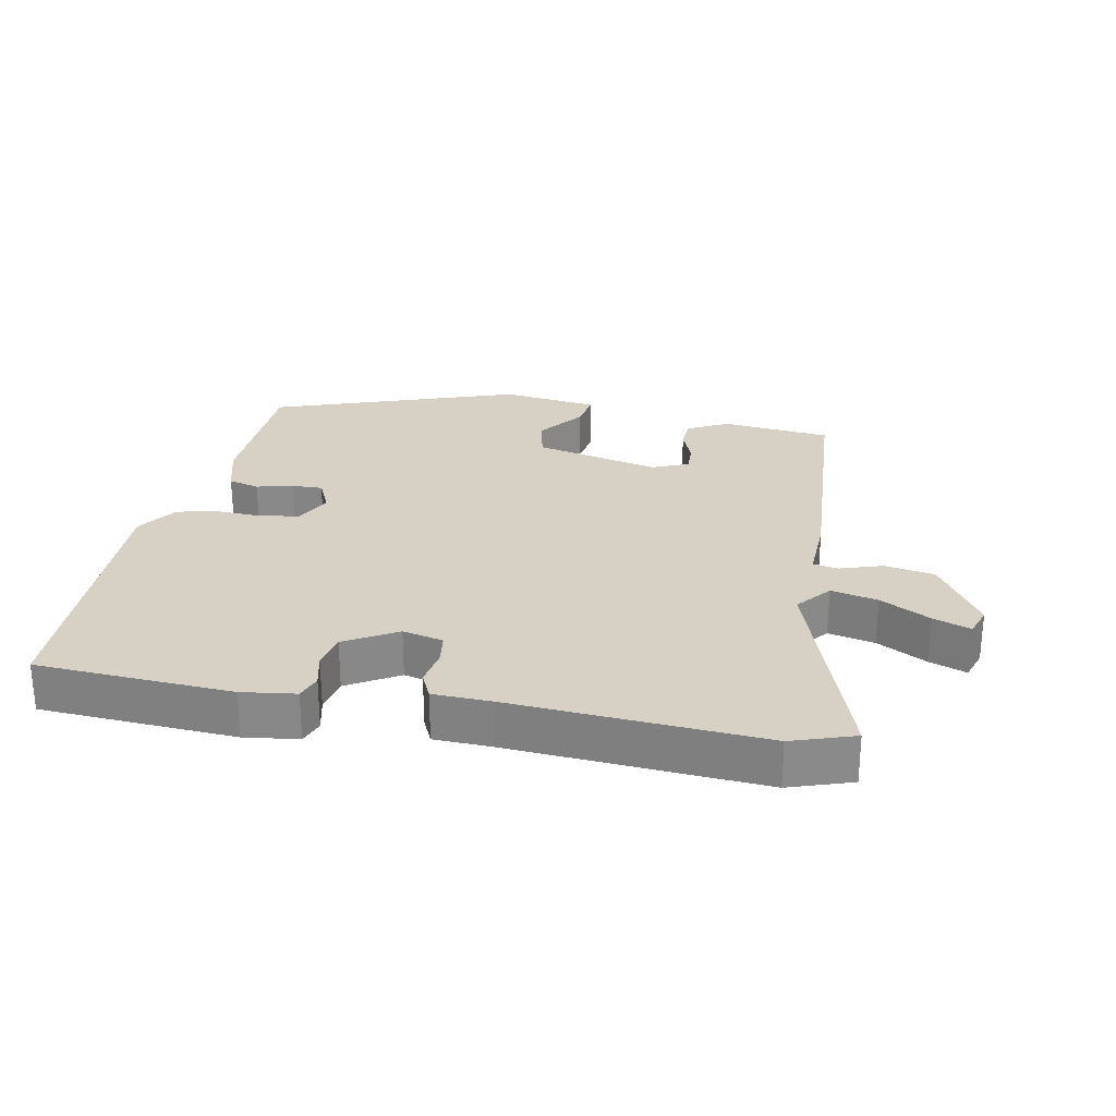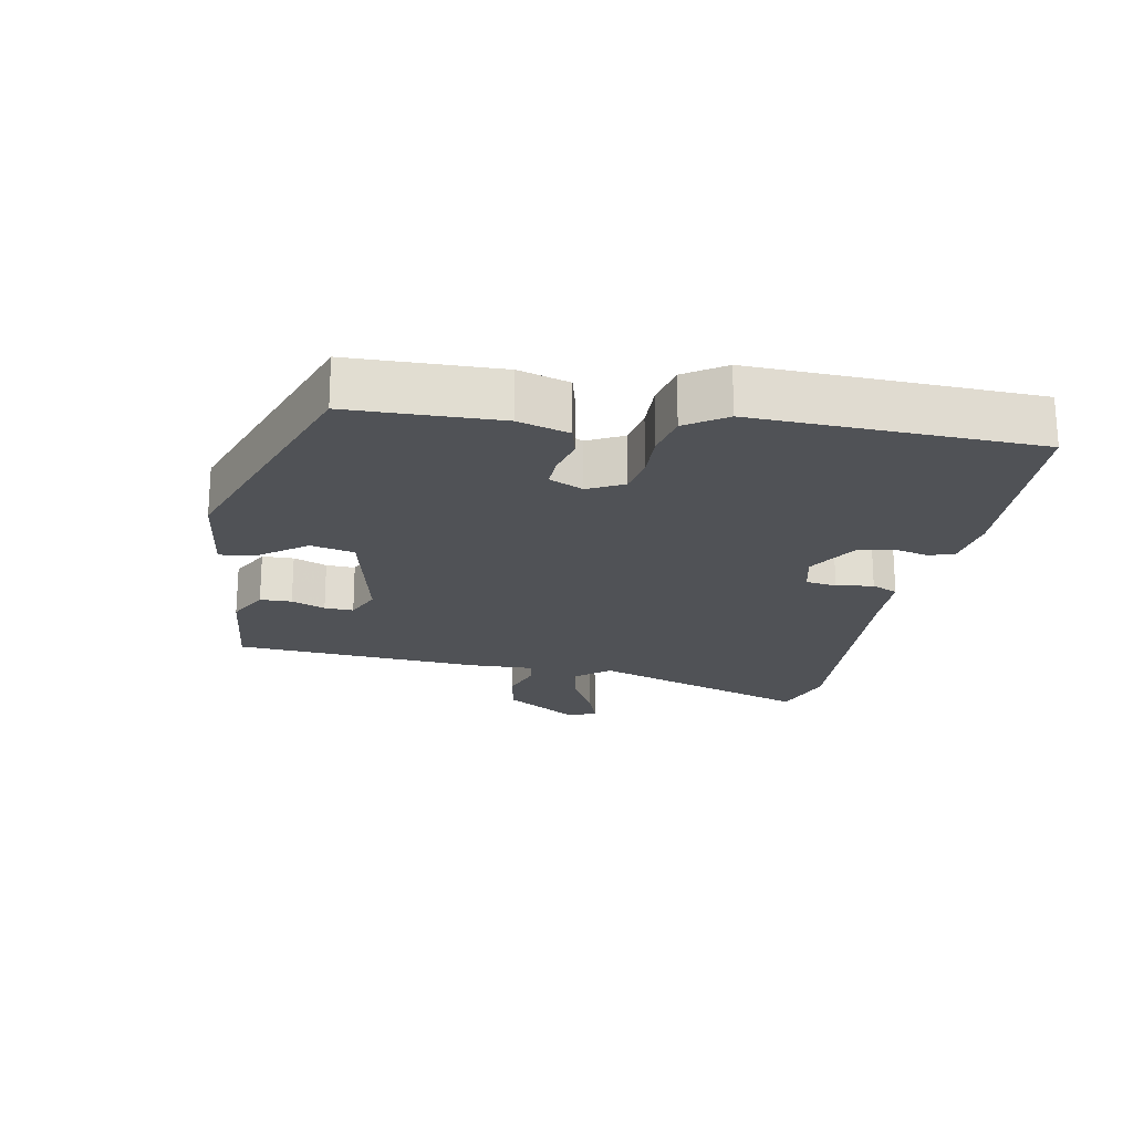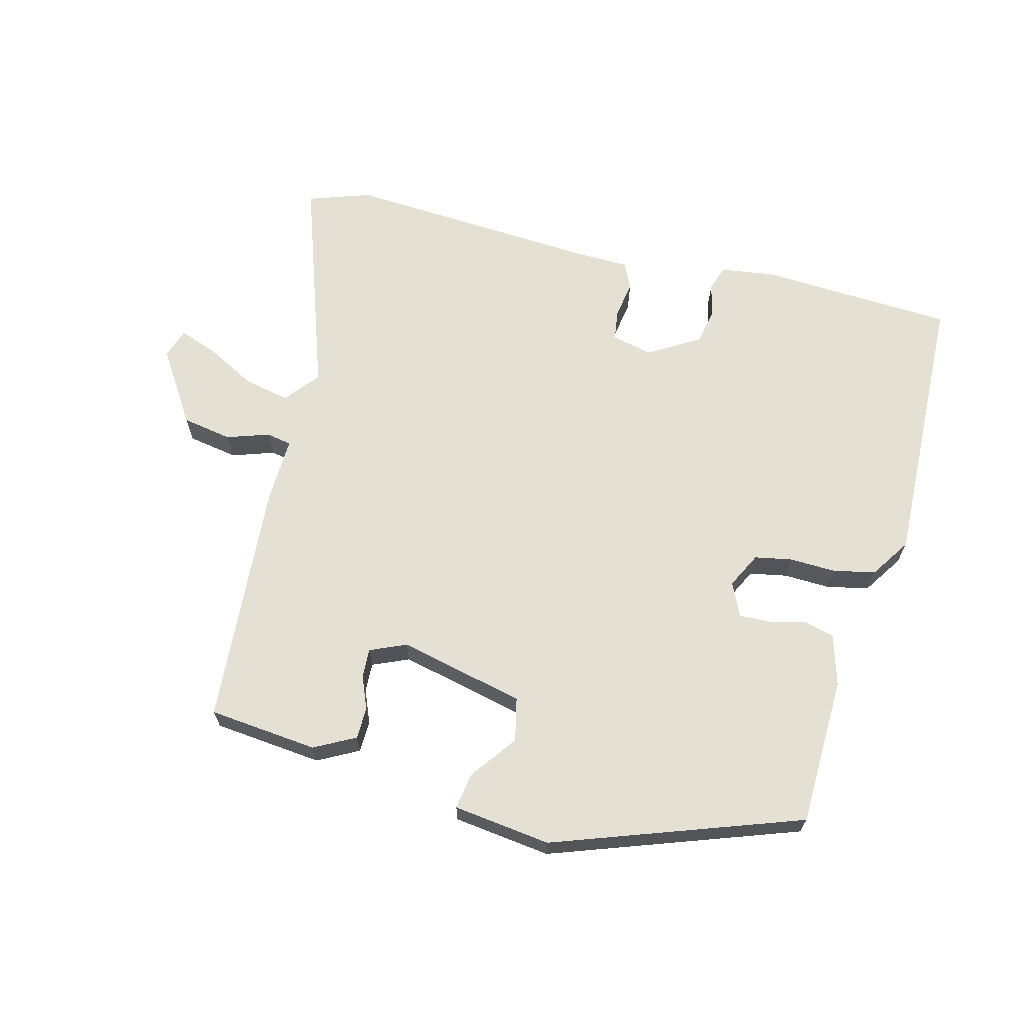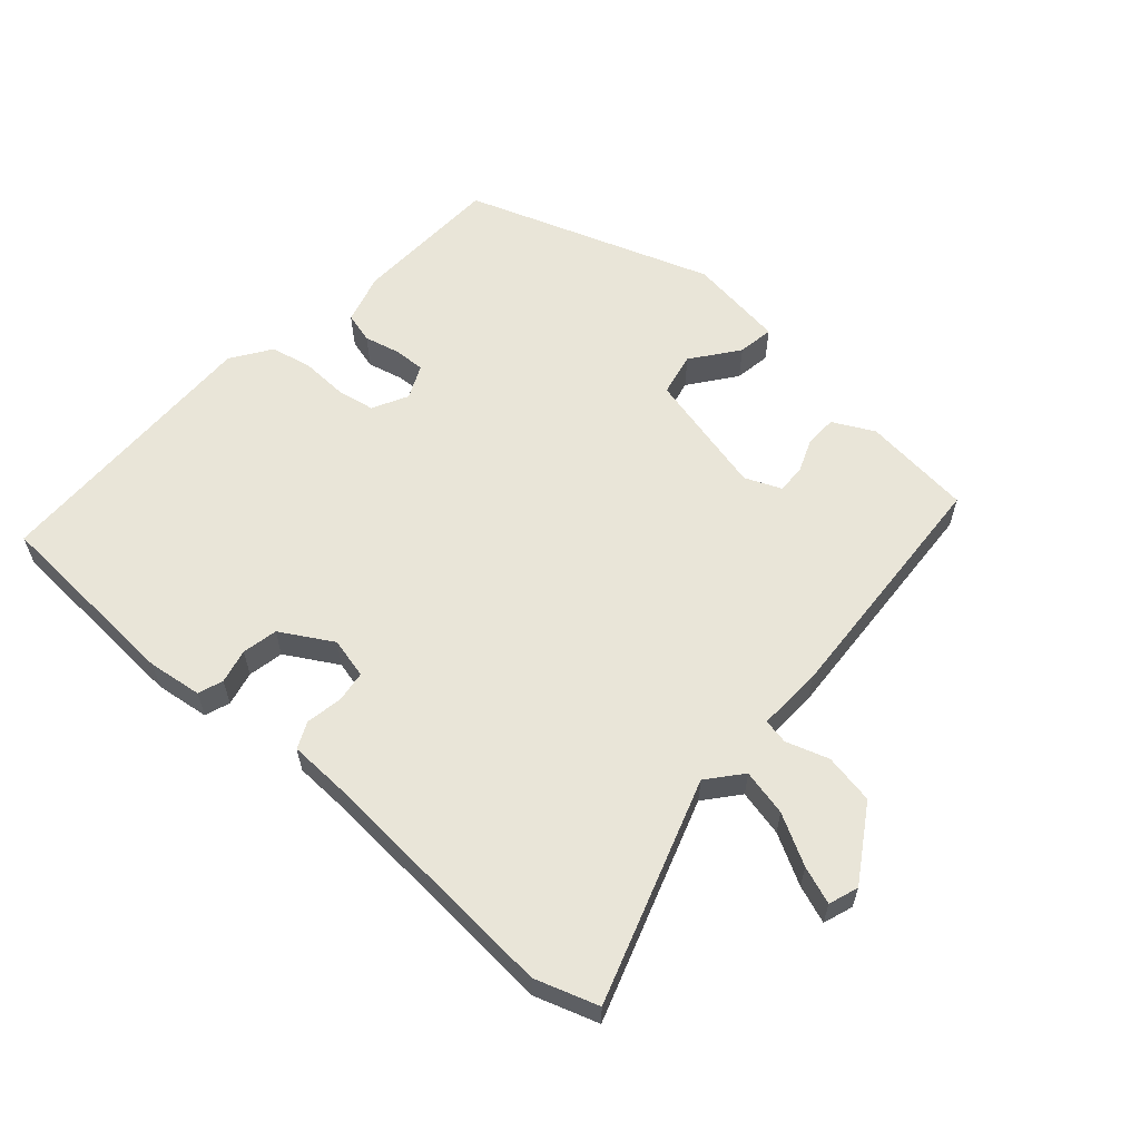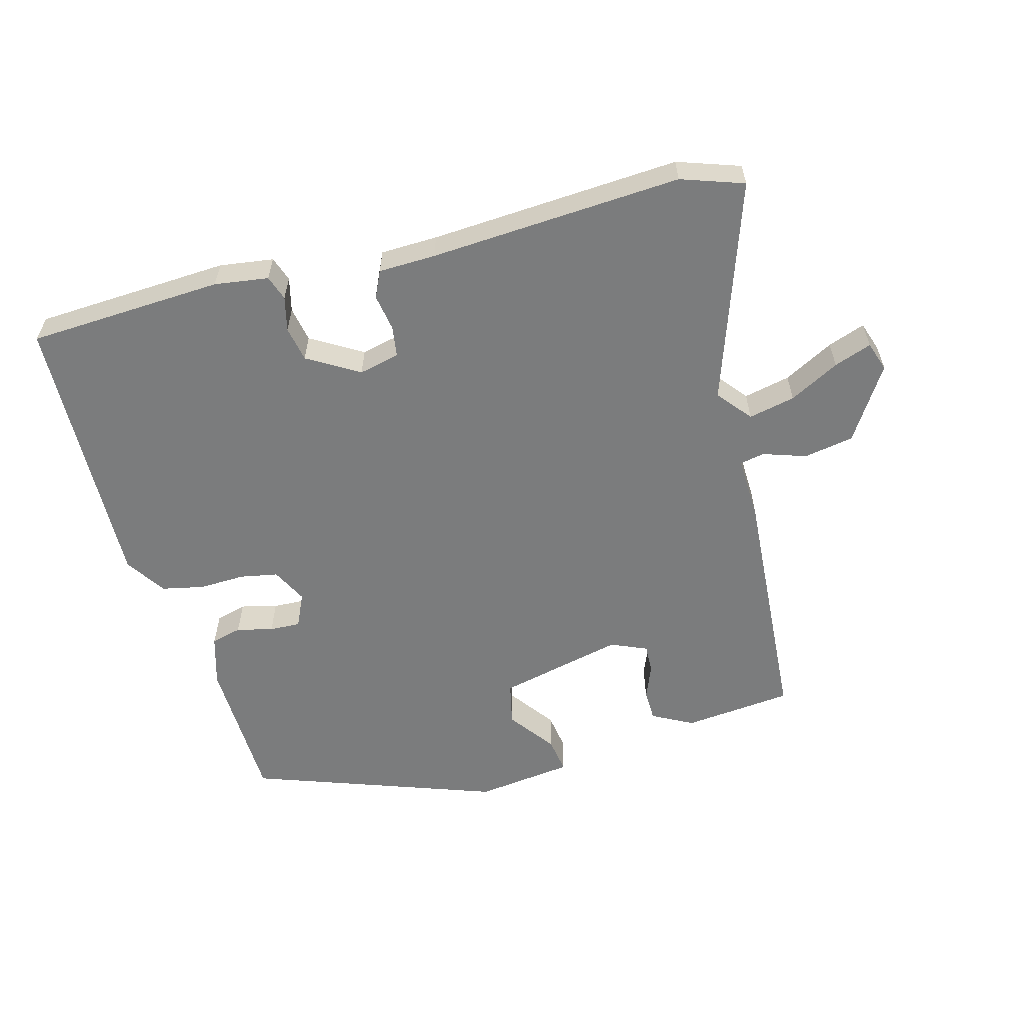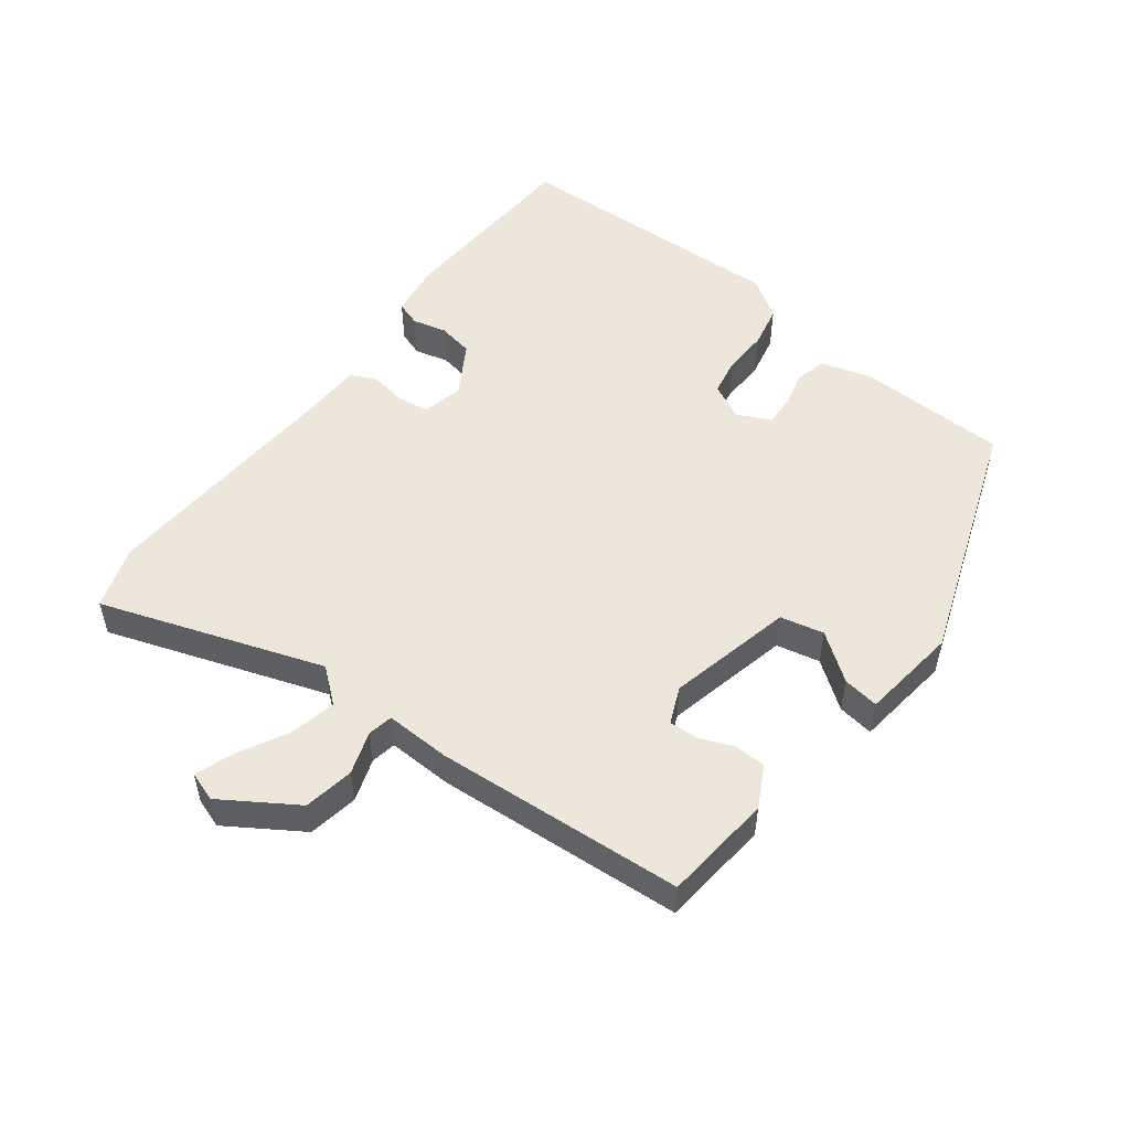
<metadata>
{"format":"obj","ext":"obj","renderer":"f3d","projection":"perspective","resolution":1024,"background":"white","views":[{"elev":27.0,"azim":11.5,"up":"+Y"},{"elev":-20.8,"azim":-100.4,"up":"+Y"},{"elev":66.2,"azim":-165.3,"up":"+Y"},{"elev":59.7,"azim":42.3,"up":"+Y"},{"elev":-58.6,"azim":15.4,"up":"+Y"},{"elev":52.0,"azim":127.5,"up":"+Y"}]}
</metadata>
<code>
v -0.482 0.07 -0.402
v -0.487 0.07 -0.175
v -0.464 0.07 -0.098
v -0.417 0.07 -0.086
v -0.362 0.07 -0.1
v -0.315 0.07 -0.102
v -0.291 0.07 -0.051
v -0.318 0.07 0.003
v -0.375 0.07 0.014
v -0.445 0.07 0.012
v -0.509 0.07 0.026
v -0.549 0.07 0.087
v -0.533 0.07 0.514
v -0.236 0.07 0.528
v -0.154 0.07 0.516
v -0.141 0.07 0.478
v -0.154 0.07 0.426
v -0.144 0.07 0.372
v -0.066 0.07 0.325
v -0.004 0.07 0.339
v 0.003 0.07 0.386
v -0.006 0.07 0.442
v 0.013 0.07 0.482
v 0.1 0.07 0.484
v 0.483 0.07 0.506
v 0.578 0.07 0.473
v 0.462 0.07 0.138
v 0.504 0.07 0.086
v 0.575 0.07 0.101
v 0.651 0.07 0.141
v 0.708 0.07 0.161
v 0.723 0.07 0.116
v 0.651 0.07 0.005
v 0.575 0.07 -0.008
v 0.51 0.07 0.014
v 0.472 0.07 0.007
v 0.475 0.07 -0.092
v 0.447 0.07 -0.468
v 0.281 0.07 -0.484
v 0.219 0.07 -0.451
v 0.218 0.07 -0.403
v 0.239 0.07 -0.352
v 0.241 0.07 -0.308
v 0.186 0.07 -0.284
v -0.005 0.07 -0.327
v -0.02 0.07 -0.393
v 0.032 0.07 -0.464
v 0.04 0.07 -0.519
v -0.108 0.07 -0.537
v -0.482 0 -0.402
v -0.487 0 -0.175
v -0.464 0 -0.098
v -0.417 0 -0.086
v -0.362 0 -0.1
v -0.315 0 -0.102
v -0.291 0 -0.051
v -0.318 0 0.003
v -0.375 0 0.014
v -0.445 0 0.012
v -0.509 0 0.026
v -0.549 0 0.087
v -0.533 0 0.514
v -0.236 0 0.528
v -0.154 0 0.516
v -0.141 0 0.478
v -0.154 0 0.426
v -0.144 0 0.372
v -0.066 0 0.325
v -0.004 0 0.339
v 0.003 0 0.386
v -0.006 0 0.442
v 0.013 0 0.482
v 0.1 0 0.484
v 0.483 0 0.506
v 0.578 0 0.473
v 0.462 0 0.138
v 0.504 0 0.086
v 0.575 0 0.101
v 0.651 0 0.141
v 0.708 0 0.161
v 0.723 0 0.116
v 0.651 0 0.005
v 0.575 0 -0.008
v 0.51 0 0.014
v 0.472 0 0.007
v 0.475 0 -0.092
v 0.447 0 -0.468
v 0.281 0 -0.484
v 0.219 0 -0.451
v 0.218 0 -0.403
v 0.239 0 -0.352
v 0.241 0 -0.308
v 0.186 0 -0.284
v -0.005 0 -0.327
v -0.02 0 -0.393
v 0.032 0 -0.464
v 0.04 0 -0.519
v -0.108 0 -0.537
f 3 4 5
f 2 3 5
f 1 2 5
f 49 1 5
f 48 49 5
f 47 48 5
f 46 47 5
f 45 46 5 6
f 44 45 6 7
f 43 44 7 8
f 40 41 42
f 39 40 42
f 38 39 42
f 37 38 42
f 36 37 42
f 36 42 43
f 33 34 35
f 32 33 35
f 31 32 35
f 30 31 35
f 29 30 35
f 28 29 35 36
f 36 43 8
f 28 36 8
f 27 28 8
f 24 25 26 27
f 23 24 27
f 22 23 27
f 21 22 27
f 15 16 17
f 14 15 17
f 13 14 17
f 12 13 17
f 11 12 17
f 10 11 17
f 9 10 17
f 9 17 18
f 8 9 18 19
f 20 21 27
f 8 19 20 27
f 54 53 52
f 54 52 51
f 54 51 50
f 54 50 98
f 54 98 97
f 54 97 96
f 54 96 95
f 55 54 95 94
f 56 55 94 93
f 57 56 93 92
f 91 90 89
f 91 89 88
f 91 88 87
f 91 87 86
f 91 86 85
f 92 91 85
f 84 83 82
f 84 82 81
f 84 81 80
f 84 80 79
f 84 79 78
f 85 84 78 77
f 57 92 85
f 57 85 77
f 57 77 76
f 76 75 74 73
f 76 73 72
f 76 72 71
f 76 71 70
f 66 65 64
f 66 64 63
f 66 63 62
f 66 62 61
f 66 61 60
f 66 60 59
f 66 59 58
f 67 66 58
f 68 67 58 57
f 76 70 69
f 76 69 68 57
f 1 50 51 2
f 2 51 52 3
f 3 52 53 4
f 4 53 54 5
f 5 54 55 6
f 6 55 56 7
f 7 56 57 8
f 8 57 58 9
f 9 58 59 10
f 10 59 60 11
f 11 60 61 12
f 12 61 62 13
f 13 62 63 14
f 14 63 64 15
f 15 64 65 16
f 16 65 66 17
f 17 66 67 18
f 18 67 68 19
f 19 68 69 20
f 20 69 70 21
f 21 70 71 22
f 22 71 72 23
f 23 72 73 24
f 24 73 74 25
f 25 74 75 26
f 26 75 76 27
f 27 76 77 28
f 28 77 78 29
f 29 78 79 30
f 30 79 80 31
f 31 80 81 32
f 32 81 82 33
f 33 82 83 34
f 34 83 84 35
f 35 84 85 36
f 36 85 86 37
f 37 86 87 38
f 38 87 88 39
f 39 88 89 40
f 40 89 90 41
f 41 90 91 42
f 42 91 92 43
f 43 92 93 44
f 44 93 94 45
f 45 94 95 46
f 46 95 96 47
f 47 96 97 48
f 48 97 98 49
f 49 98 50 1

</code>
